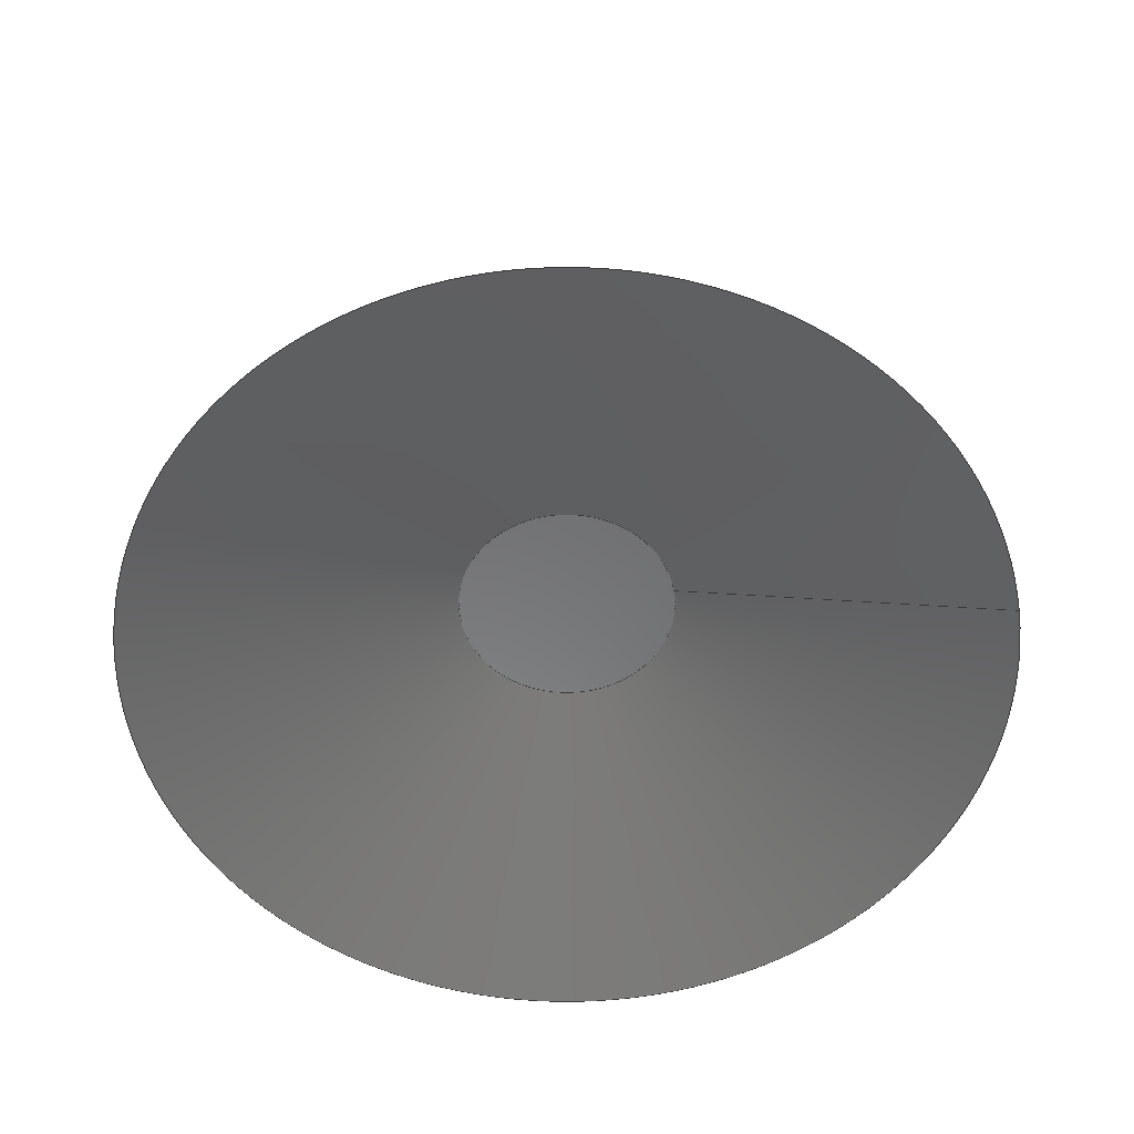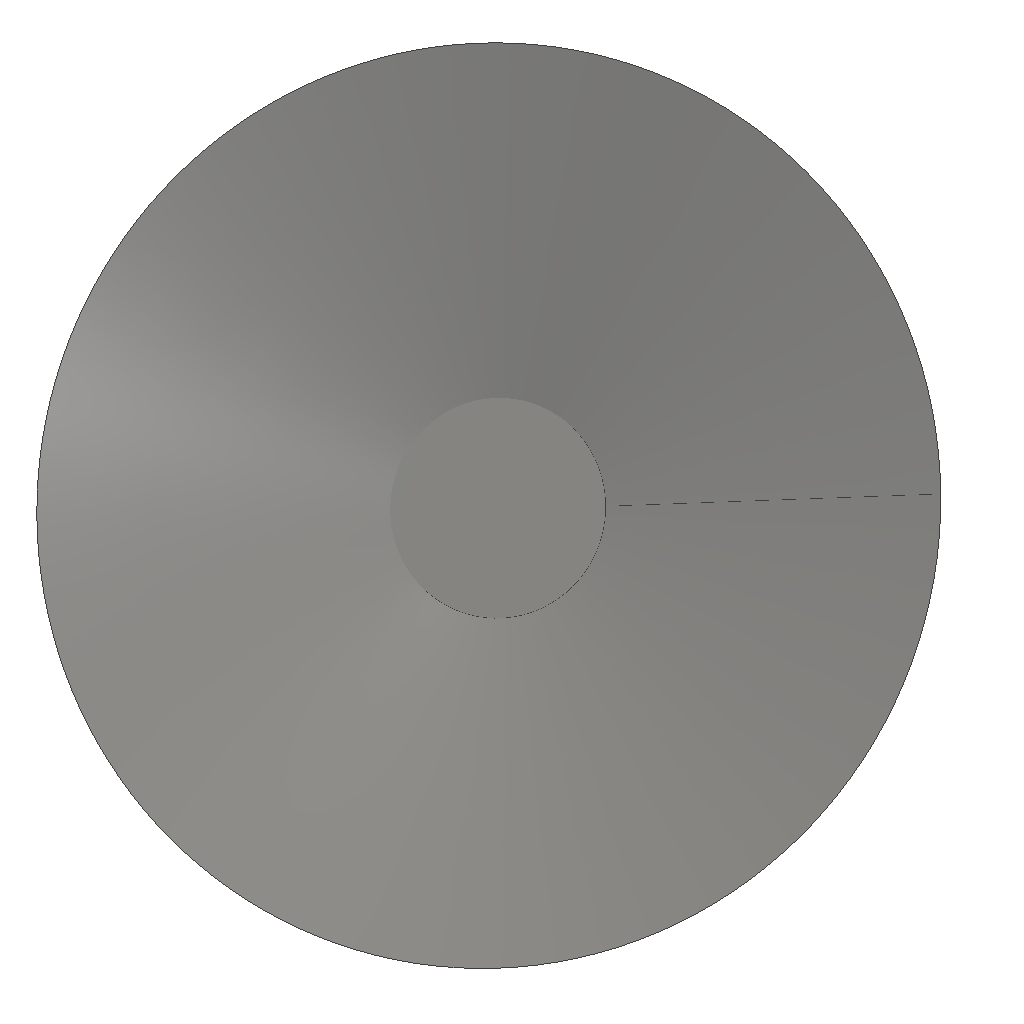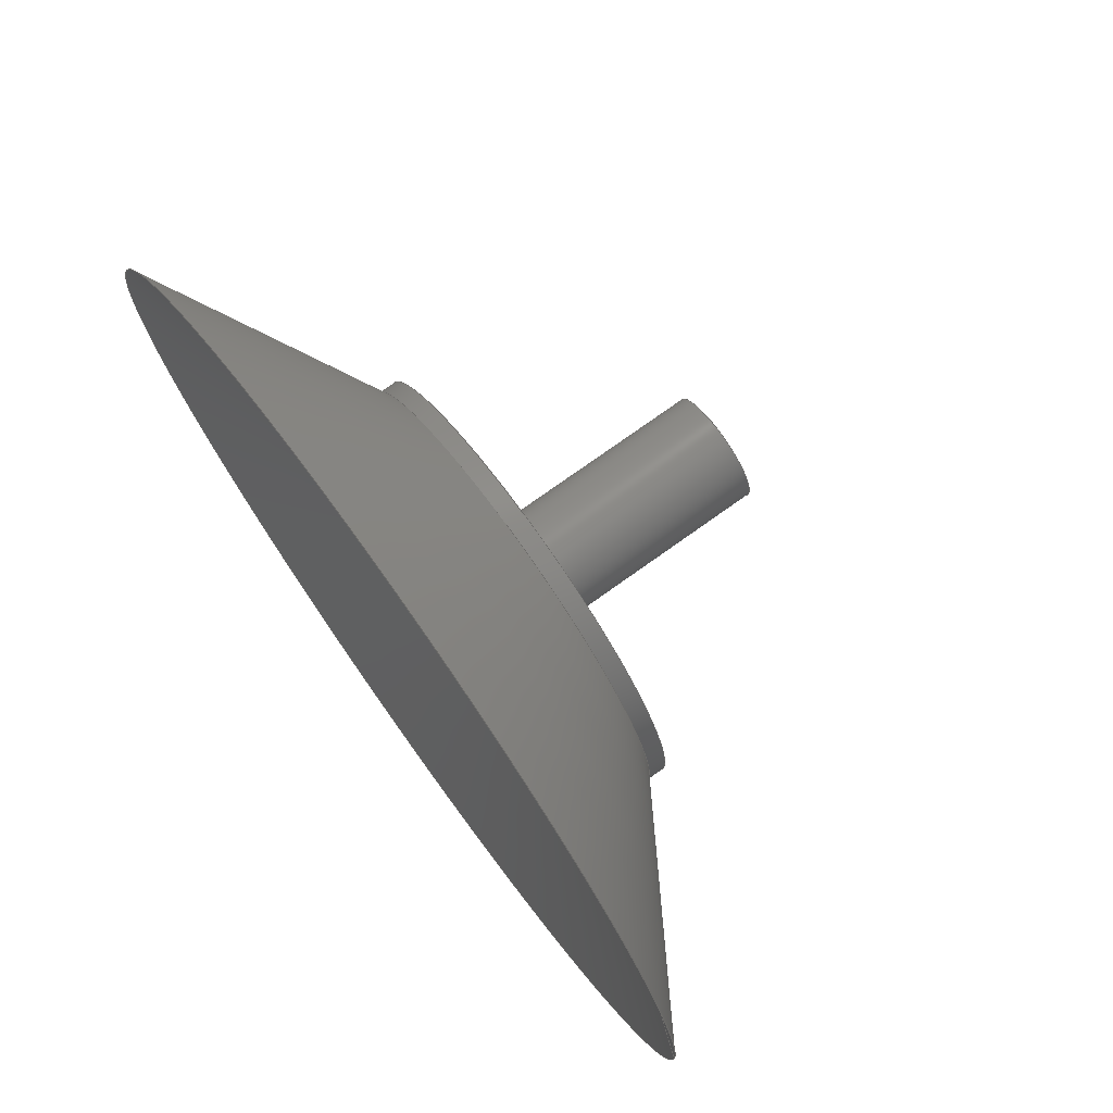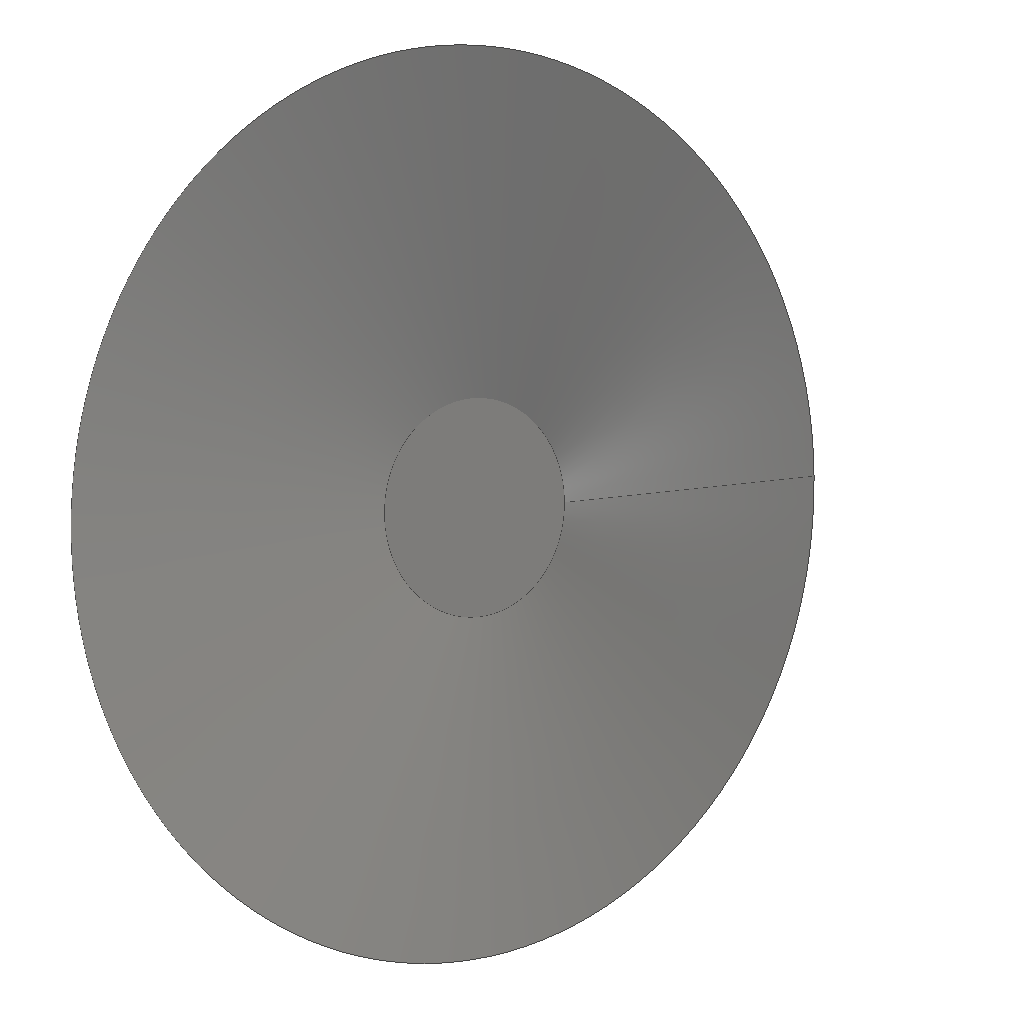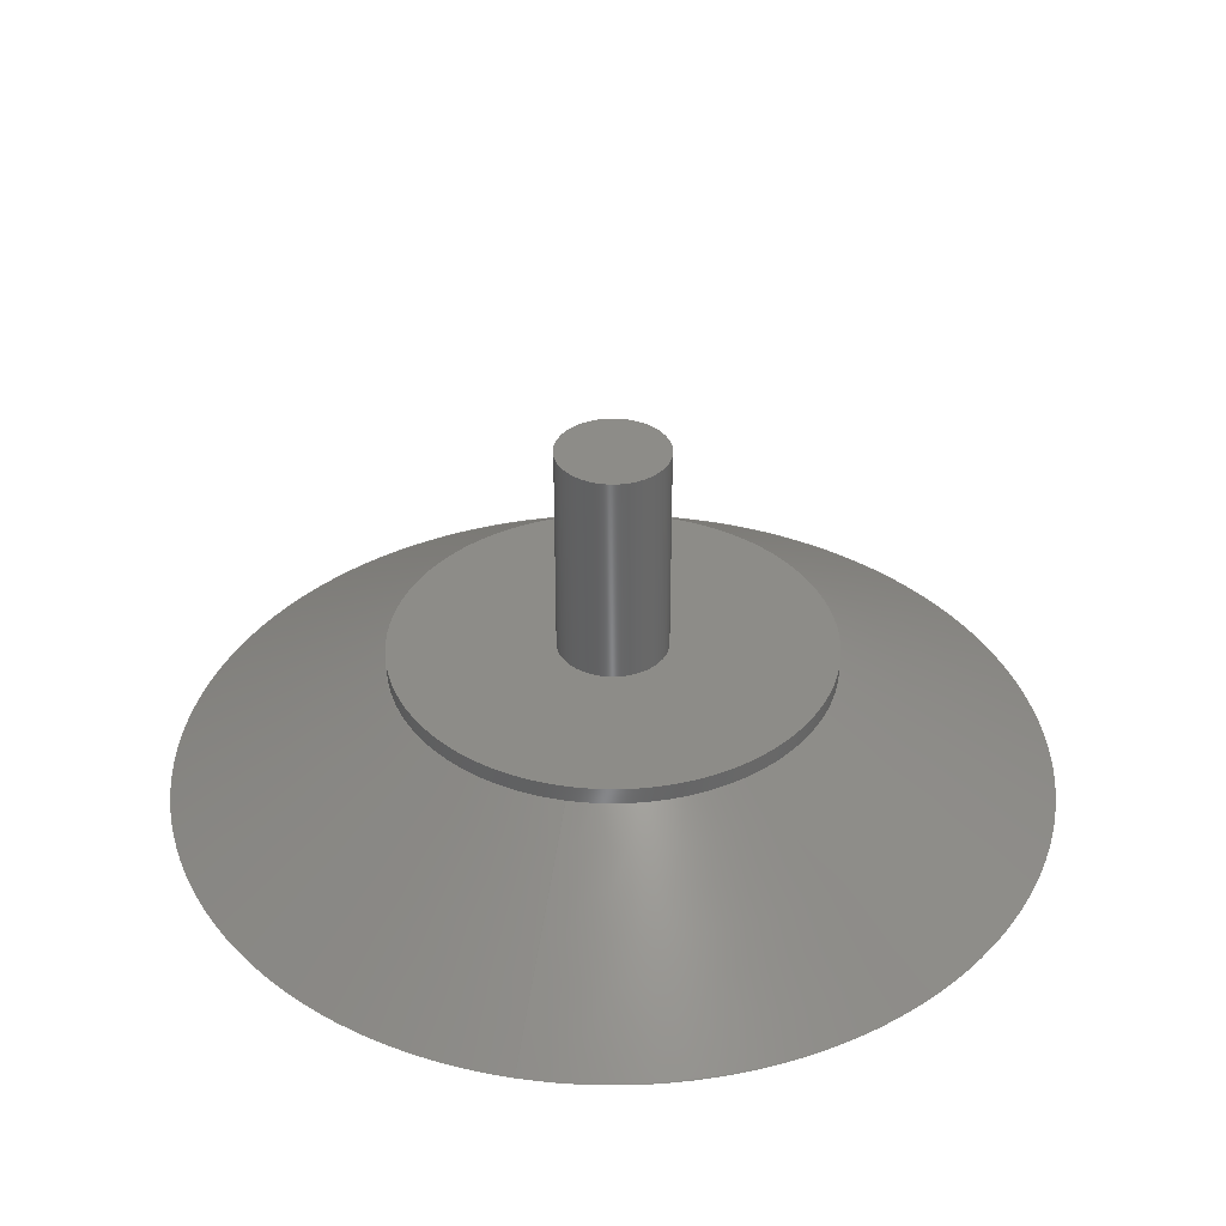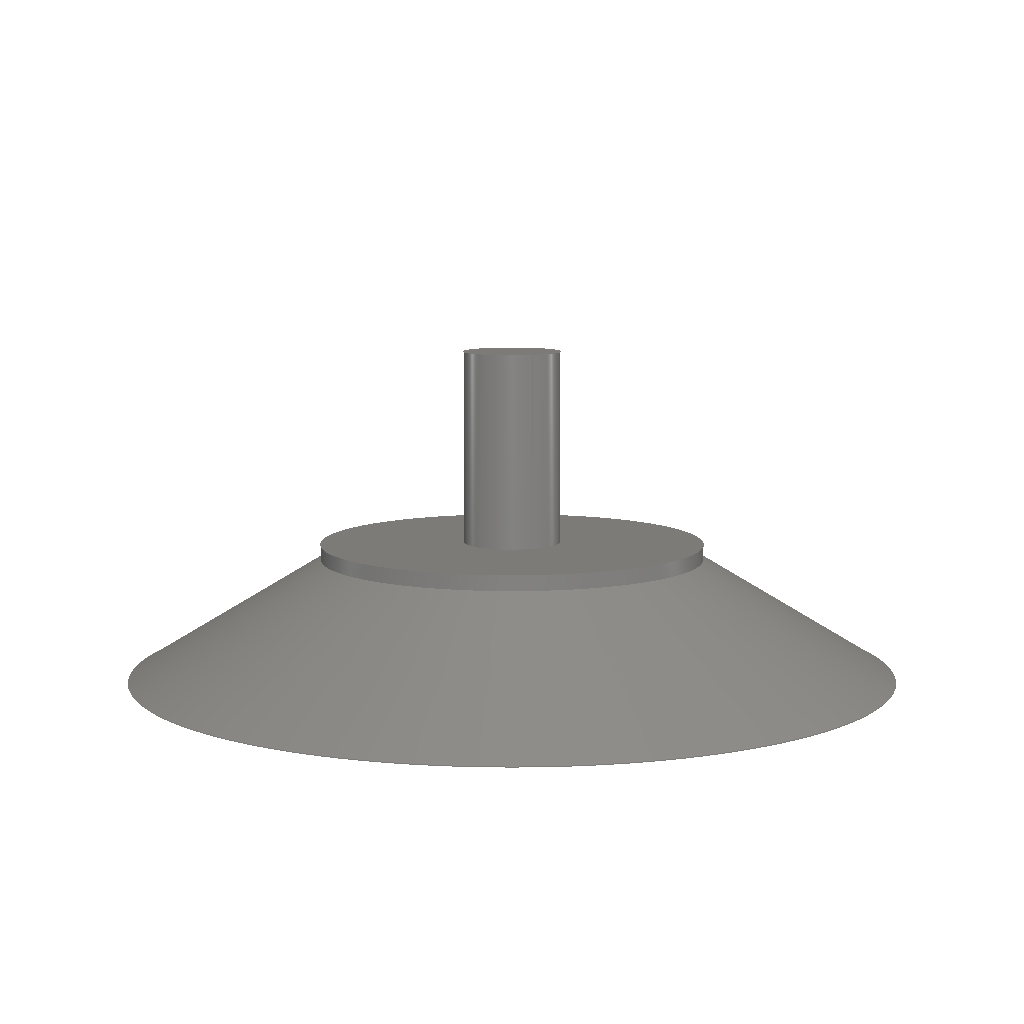
<metadata>
{"format":"step","ext":"step","renderer":"f3d","projection":"perspective","resolution":1024,"background":"white","views":[{"elev":-56.1,"azim":-170.3,"up":"+Z"},{"elev":-3.4,"azim":-167.8,"up":"+Y"},{"elev":75.1,"azim":-125.6,"up":"+Y"},{"elev":-4.4,"azim":-145.8,"up":"+Y"},{"elev":36.3,"azim":-78.8,"up":"+Z"},{"elev":8.2,"azim":65.9,"up":"+Z"}]}
</metadata>
<code>
ISO-10303-21;
DATA;
#1=MECHANICAL_DESIGN_GEOMETRIC_PRESENTATION_REPRESENTATION('',(#4),#182);
#2=SHAPE_REPRESENTATION_RELATIONSHIP('SRR','None',#189,#3);
#3=ADVANCED_BREP_SHAPE_REPRESENTATION('',(#5),#181);
#4=STYLED_ITEM('',(#198),#5);
#5=MANIFOLD_SOLID_BREP('Body1',#91);
#6=CONICAL_SURFACE('',#116,125,1.236);
#7=CONICAL_SURFACE('',#118,150,1.029);
#8=FACE_BOUND('',#23,.T.);
#9=PLANE('',#108);
#10=PLANE('',#113);
#11=PLANE('',#114);
#12=FACE_OUTER_BOUND('',#19,.T.);
#13=FACE_OUTER_BOUND('',#20,.T.);
#14=FACE_OUTER_BOUND('',#21,.T.);
#15=FACE_OUTER_BOUND('',#22,.T.);
#16=FACE_OUTER_BOUND('',#24,.T.);
#17=FACE_OUTER_BOUND('',#25,.T.);
#18=FACE_OUTER_BOUND('',#26,.T.);
#19=EDGE_LOOP('',(#60,#61,#62,#63));
#20=EDGE_LOOP('',(#64));
#21=EDGE_LOOP('',(#65,#66,#67,#68,#69));
#22=EDGE_LOOP('',(#70));
#23=EDGE_LOOP('',(#71));
#24=EDGE_LOOP('',(#72));
#25=EDGE_LOOP('',(#73,#74,#75,#76));
#26=EDGE_LOOP('',(#77,#78,#79,#80,#81));
#27=LINE('',#158,#31);
#28=LINE('',#165,#32);
#29=LINE('',#175,#33);
#30=LINE('',#178,#34);
#31=VECTOR('',#125,25);
#32=VECTOR('',#134,100);
#33=VECTOR('',#147,125);
#34=VECTOR('',#152,150);
#35=CIRCLE('',#106,25);
#36=CIRCLE('',#107,25);
#37=CIRCLE('',#110,100);
#38=CIRCLE('',#111,100);
#39=CIRCLE('',#112,100);
#40=CIRCLE('',#115,50);
#41=CIRCLE('',#117,200);
#42=VERTEX_POINT('',#155);
#43=VERTEX_POINT('',#157);
#44=VERTEX_POINT('',#162);
#45=VERTEX_POINT('',#164);
#46=VERTEX_POINT('',#166);
#47=VERTEX_POINT('',#171);
#48=VERTEX_POINT('',#174);
#49=EDGE_CURVE('',#42,#42,#35,.T.);
#50=EDGE_CURVE('',#42,#43,#27,.T.);
#51=EDGE_CURVE('',#43,#43,#36,.T.);
#52=EDGE_CURVE('',#44,#44,#37,.T.);
#53=EDGE_CURVE('',#44,#45,#28,.T.);
#54=EDGE_CURVE('',#45,#46,#38,.T.);
#55=EDGE_CURVE('',#46,#45,#39,.T.);
#56=EDGE_CURVE('',#47,#47,#40,.T.);
#57=EDGE_CURVE('',#47,#48,#29,.T.);
#58=EDGE_CURVE('',#48,#48,#41,.T.);
#59=EDGE_CURVE('',#46,#48,#30,.T.);
#60=ORIENTED_EDGE('',*,*,#49,.F.);
#61=ORIENTED_EDGE('',*,*,#50,.T.);
#62=ORIENTED_EDGE('',*,*,#51,.F.);
#63=ORIENTED_EDGE('',*,*,#50,.F.);
#64=ORIENTED_EDGE('',*,*,#49,.T.);
#65=ORIENTED_EDGE('',*,*,#52,.F.);
#66=ORIENTED_EDGE('',*,*,#53,.T.);
#67=ORIENTED_EDGE('',*,*,#54,.T.);
#68=ORIENTED_EDGE('',*,*,#55,.T.);
#69=ORIENTED_EDGE('',*,*,#53,.F.);
#70=ORIENTED_EDGE('',*,*,#52,.T.);
#71=ORIENTED_EDGE('',*,*,#51,.T.);
#72=ORIENTED_EDGE('',*,*,#56,.F.);
#73=ORIENTED_EDGE('',*,*,#56,.T.);
#74=ORIENTED_EDGE('',*,*,#57,.T.);
#75=ORIENTED_EDGE('',*,*,#58,.F.);
#76=ORIENTED_EDGE('',*,*,#57,.F.);
#77=ORIENTED_EDGE('',*,*,#54,.F.);
#78=ORIENTED_EDGE('',*,*,#55,.F.);
#79=ORIENTED_EDGE('',*,*,#59,.T.);
#80=ORIENTED_EDGE('',*,*,#58,.T.);
#81=ORIENTED_EDGE('',*,*,#59,.F.);
#82=CYLINDRICAL_SURFACE('',#105,25);
#83=CYLINDRICAL_SURFACE('',#109,100);
#84=ADVANCED_FACE('',(#12),#82,.T.);
#85=ADVANCED_FACE('',(#13),#9,.T.);
#86=ADVANCED_FACE('',(#14),#83,.T.);
#87=ADVANCED_FACE('',(#15,#8),#10,.T.);
#88=ADVANCED_FACE('',(#16),#11,.T.);
#89=ADVANCED_FACE('',(#17),#6,.F.);
#90=ADVANCED_FACE('',(#18),#7,.T.);
#91=CLOSED_SHELL('',(#84,#85,#86,#87,#88,#89,#90));
#92=DERIVED_UNIT_ELEMENT(#94,1);
#93=DERIVED_UNIT_ELEMENT(#184,-3);
#94=(
MASS_UNIT()
NAMED_UNIT(*)
SI_UNIT(.KILO.,.GRAM.)
);
#95=DERIVED_UNIT((#92,#93));
#96=MEASURE_REPRESENTATION_ITEM('density measure',
POSITIVE_RATIO_MEASURE(7850),#95);
#97=PROPERTY_DEFINITION_REPRESENTATION(#102,#99);
#98=PROPERTY_DEFINITION_REPRESENTATION(#103,#100);
#99=REPRESENTATION('material name',(#101),#181);
#100=REPRESENTATION('density',(#96),#181);
#101=DESCRIPTIVE_REPRESENTATION_ITEM('Steel','Steel');
#102=PROPERTY_DEFINITION('material property','material name',#191);
#103=PROPERTY_DEFINITION('material property','density of part',#191);
#104=AXIS2_PLACEMENT_3D('placement',#153,#119,#120);
#105=AXIS2_PLACEMENT_3D('',#154,#121,#122);
#106=AXIS2_PLACEMENT_3D('',#156,#123,#124);
#107=AXIS2_PLACEMENT_3D('',#159,#126,#127);
#108=AXIS2_PLACEMENT_3D('',#160,#128,#129);
#109=AXIS2_PLACEMENT_3D('',#161,#130,#131);
#110=AXIS2_PLACEMENT_3D('',#163,#132,#133);
#111=AXIS2_PLACEMENT_3D('',#167,#135,#136);
#112=AXIS2_PLACEMENT_3D('',#168,#137,#138);
#113=AXIS2_PLACEMENT_3D('',#169,#139,#140);
#114=AXIS2_PLACEMENT_3D('',#170,#141,#142);
#115=AXIS2_PLACEMENT_3D('',#172,#143,#144);
#116=AXIS2_PLACEMENT_3D('',#173,#145,#146);
#117=AXIS2_PLACEMENT_3D('',#176,#148,#149);
#118=AXIS2_PLACEMENT_3D('',#177,#150,#151);
#119=DIRECTION('axis',(0,0,1));
#120=DIRECTION('refdir',(1,0,0));
#121=DIRECTION('center_axis',(4.441e-17,0,1));
#122=DIRECTION('ref_axis',(-1,0,4.441e-17));
#123=DIRECTION('center_axis',(4.441e-17,0,1));
#124=DIRECTION('ref_axis',(-1,0,4.441e-17));
#125=DIRECTION('',(-4.441e-17,0,-1));
#126=DIRECTION('center_axis',(-4.441e-17,0,-1));
#127=DIRECTION('ref_axis',(-1,0,4.441e-17));
#128=DIRECTION('center_axis',(4.441e-17,0,1));
#129=DIRECTION('ref_axis',(-1,0,4.441e-17));
#130=DIRECTION('center_axis',(0,0,1));
#131=DIRECTION('ref_axis',(-1,0,0));
#132=DIRECTION('center_axis',(4.441e-17,0,1));
#133=DIRECTION('ref_axis',(-1,0,4.441e-17));
#134=DIRECTION('',(0,0,-1));
#135=DIRECTION('center_axis',(0,0,1));
#136=DIRECTION('ref_axis',(1,0,0));
#137=DIRECTION('center_axis',(0,0,1));
#138=DIRECTION('ref_axis',(1,0,0));
#139=DIRECTION('center_axis',(4.441e-17,0,1));
#140=DIRECTION('ref_axis',(-1,0,4.441e-17));
#141=DIRECTION('center_axis',(0,0,-1));
#142=DIRECTION('ref_axis',(-1,0,0));
#143=DIRECTION('center_axis',(0,0,1));
#144=DIRECTION('ref_axis',(1,0,0));
#145=DIRECTION('center_axis',(0,0,-1));
#146=DIRECTION('ref_axis',(1,0,0));
#147=DIRECTION('',(-0.9446,-1.157e-16,-0.3282));
#148=DIRECTION('center_axis',(0,0,1));
#149=DIRECTION('ref_axis',(1,0,0));
#150=DIRECTION('center_axis',(0,0,-1));
#151=DIRECTION('ref_axis',(1,0,0));
#152=DIRECTION('',(-0.857,-1.049e-16,-0.5153));
#153=CARTESIAN_POINT('',(0,0,0));
#154=CARTESIAN_POINT('Origin',(2.842e-15,0,64));
#155=CARTESIAN_POINT('',(25,3.062e-15,164));
#156=CARTESIAN_POINT('Origin',(7.283e-15,0,164));
#157=CARTESIAN_POINT('',(25,3.062e-15,64));
#158=CARTESIAN_POINT('',(25,3.062e-15,64));
#159=CARTESIAN_POINT('Origin',(2.842e-15,0,64));
#160=CARTESIAN_POINT('Origin',(7.283e-15,0,164));
#161=CARTESIAN_POINT('Origin',(8.216e-15,0,56));
#162=CARTESIAN_POINT('',(100,1.225e-14,64));
#163=CARTESIAN_POINT('Origin',(8.216e-15,0,64));
#164=CARTESIAN_POINT('',(100,0,56));
#165=CARTESIAN_POINT('',(100,1.225e-14,56));
#166=CARTESIAN_POINT('',(-100,-1.225e-14,56));
#167=CARTESIAN_POINT('Origin',(6.661e-15,0,56));
#168=CARTESIAN_POINT('Origin',(6.661e-15,0,56));
#169=CARTESIAN_POINT('Origin',(1.865e-15,0,64));
#170=CARTESIAN_POINT('Origin',(50,0,48));
#171=CARTESIAN_POINT('',(-50,-6.123e-15,48));
#172=CARTESIAN_POINT('Origin',(6.661e-15,0,48));
#173=CARTESIAN_POINT('Origin',(6.661e-15,0,21.95));
#174=CARTESIAN_POINT('',(-200,-2.449e-14,-4.11));
#175=CARTESIAN_POINT('',(-125,-1.531e-14,21.95));
#176=CARTESIAN_POINT('Origin',(6.661e-15,0,-4.11));
#177=CARTESIAN_POINT('Origin',(6.661e-15,0,25.95));
#178=CARTESIAN_POINT('',(-150,-1.837e-14,25.95));
#179=UNCERTAINTY_MEASURE_WITH_UNIT(LENGTH_MEASURE(0.01),#183,
'DISTANCE_ACCURACY_VALUE',
'Maximum model space distance between geometric entities at asserted c
onnectivities');
#180=UNCERTAINTY_MEASURE_WITH_UNIT(LENGTH_MEASURE(0.01),#183,
'DISTANCE_ACCURACY_VALUE',
'Maximum model space distance between geometric entities at asserted c
onnectivities');
#181=(
GEOMETRIC_REPRESENTATION_CONTEXT(3)
GLOBAL_UNCERTAINTY_ASSIGNED_CONTEXT((#179))
GLOBAL_UNIT_ASSIGNED_CONTEXT((#183,#185,#186))
REPRESENTATION_CONTEXT('','3D')
);
#182=(
GEOMETRIC_REPRESENTATION_CONTEXT(3)
GLOBAL_UNCERTAINTY_ASSIGNED_CONTEXT((#180))
GLOBAL_UNIT_ASSIGNED_CONTEXT((#183,#185,#186))
REPRESENTATION_CONTEXT('','3D')
);
#183=(
LENGTH_UNIT()
NAMED_UNIT(*)
SI_UNIT(.MILLI.,.METRE.)
);
#184=(
LENGTH_UNIT()
NAMED_UNIT(*)
SI_UNIT($,.METRE.)
);
#185=(
NAMED_UNIT(*)
PLANE_ANGLE_UNIT()
SI_UNIT($,.RADIAN.)
);
#186=(
NAMED_UNIT(*)
SI_UNIT($,.STERADIAN.)
SOLID_ANGLE_UNIT()
);
#187=SHAPE_DEFINITION_REPRESENTATION(#188,#189);
#188=PRODUCT_DEFINITION_SHAPE('',$,#191);
#189=SHAPE_REPRESENTATION('',(#104),#181);
#190=PRODUCT_DEFINITION_CONTEXT('part definition',#195,'design');
#191=PRODUCT_DEFINITION('Vacuum Gripper','Vacuum Gripper v6',#192,#190);
#192=PRODUCT_DEFINITION_FORMATION('',$,#197);
#193=PRODUCT_RELATED_PRODUCT_CATEGORY('Vacuum Gripper v6',
'Vacuum Gripper v6',(#197));
#194=APPLICATION_PROTOCOL_DEFINITION('international standard',
'automotive_design',2009,#195);
#195=APPLICATION_CONTEXT(
'Core Data for Automotive Mechanical Design Process');
#196=PRODUCT_CONTEXT('part definition',#195,'mechanical');
#197=PRODUCT('Vacuum Gripper','Vacuum Gripper v6',$,(#196));
#198=PRESENTATION_STYLE_ASSIGNMENT((#199));
#199=SURFACE_STYLE_USAGE(.BOTH.,#200);
#200=SURFACE_SIDE_STYLE('',(#201));
#201=SURFACE_STYLE_FILL_AREA(#202);
#202=FILL_AREA_STYLE('Steel - Satin',(#203));
#203=FILL_AREA_STYLE_COLOUR('Steel - Satin',#204);
#204=COLOUR_RGB('Steel - Satin',0.6275,0.6275,0.6275);
ENDSEC;
END-ISO-10303-21;

</code>
